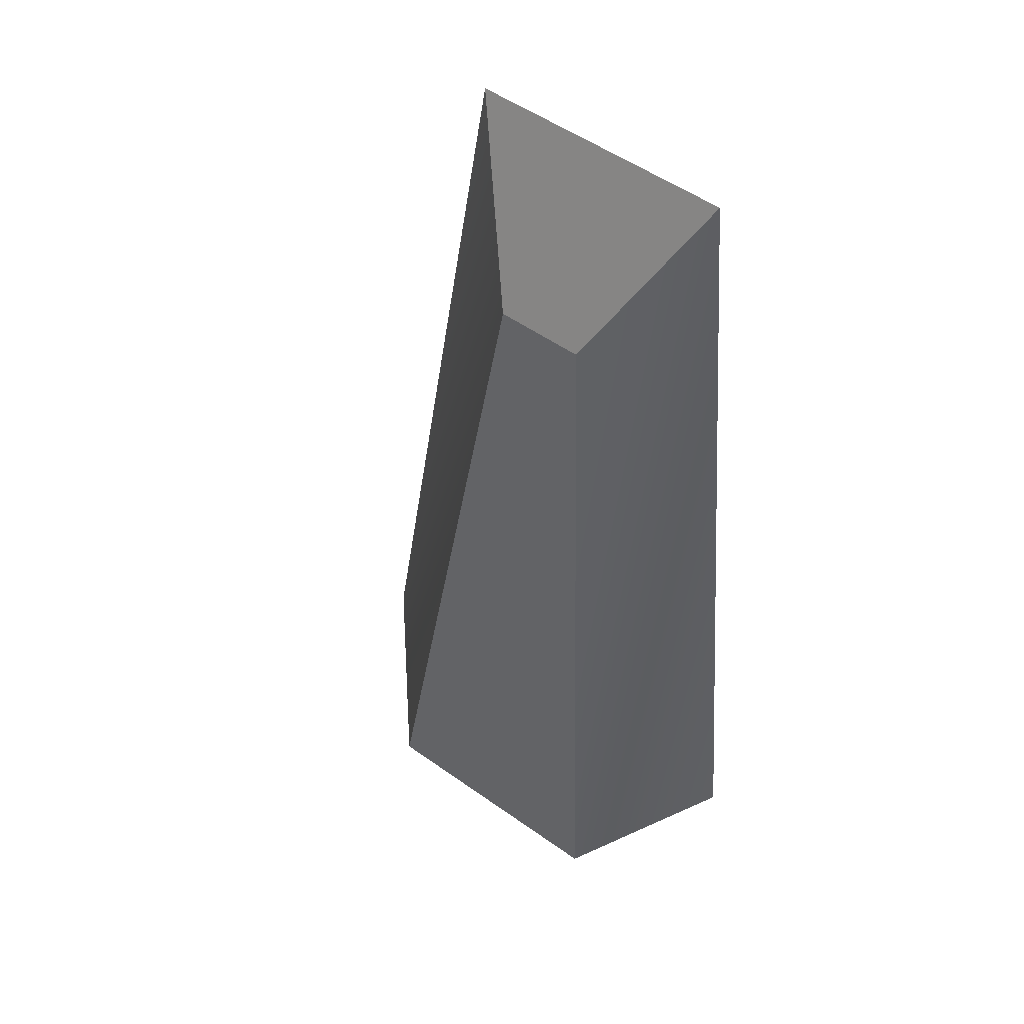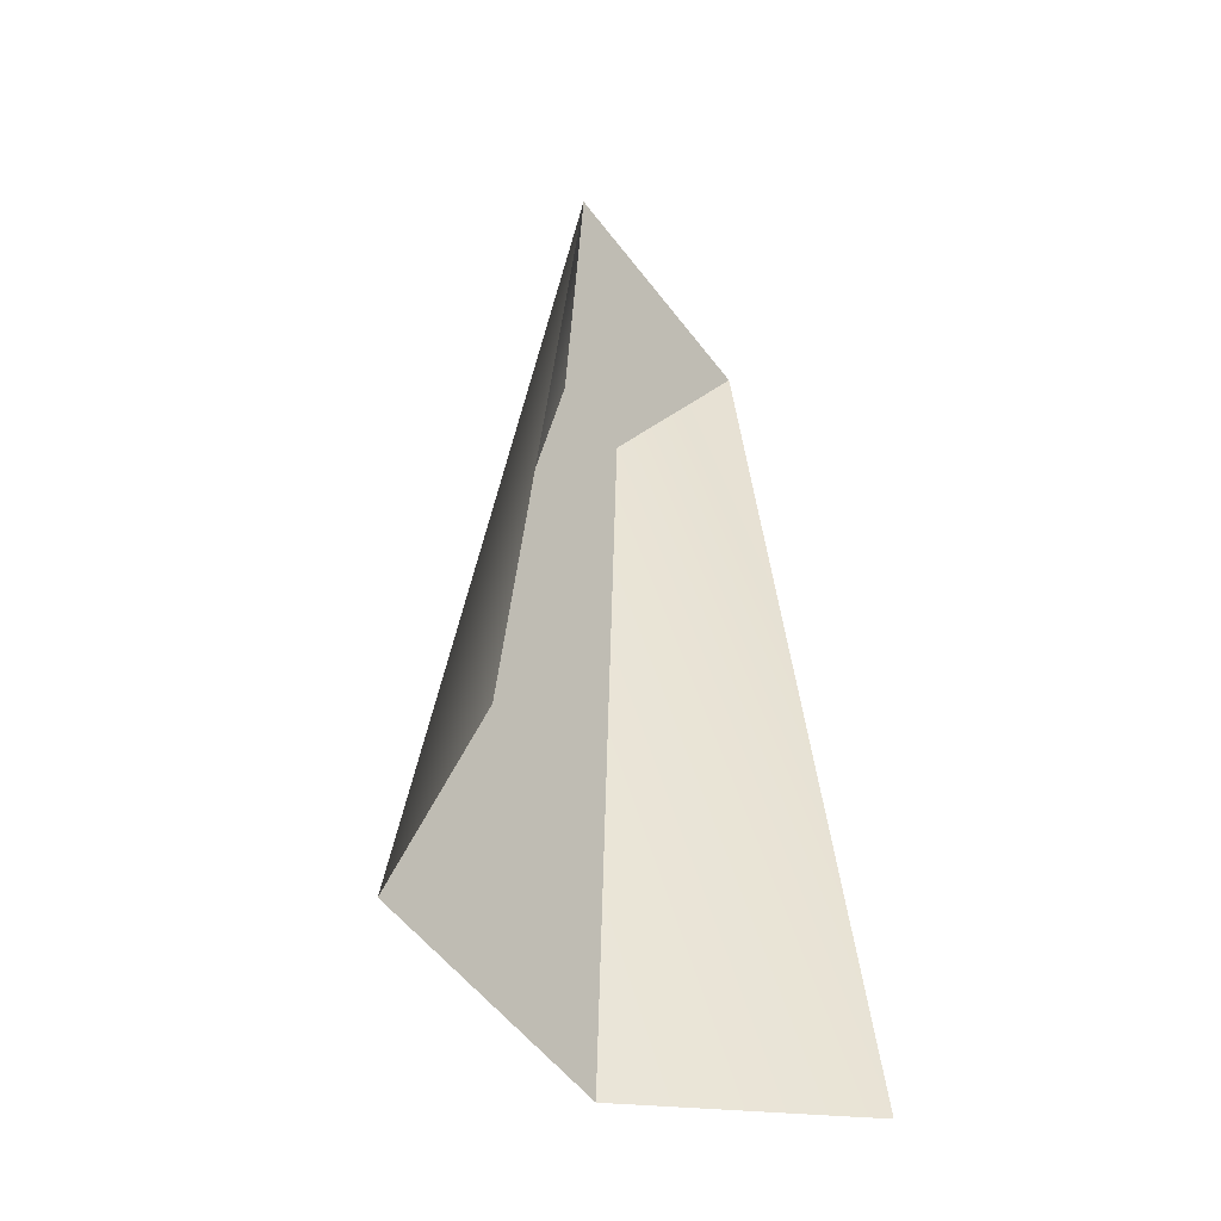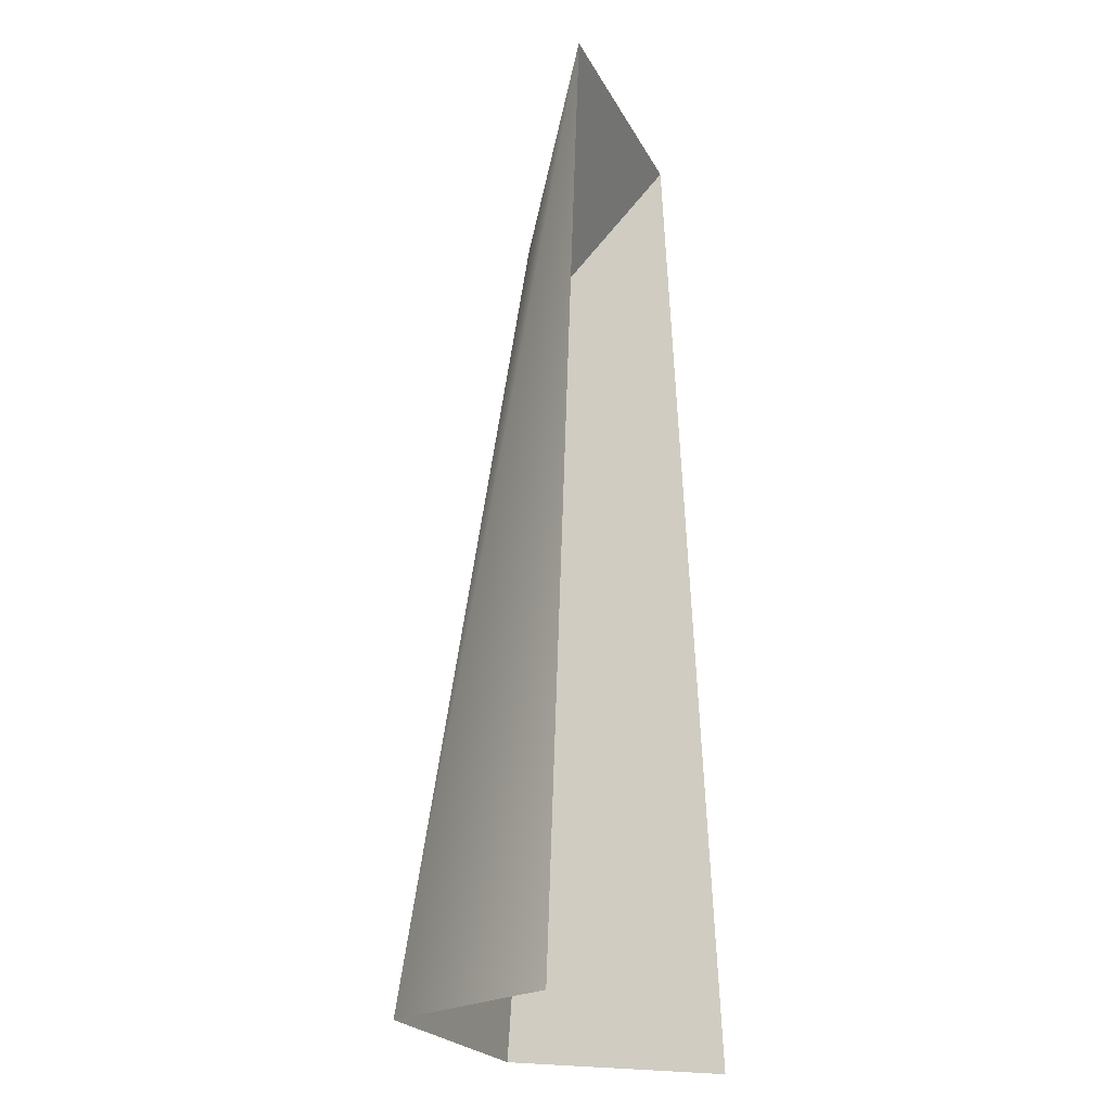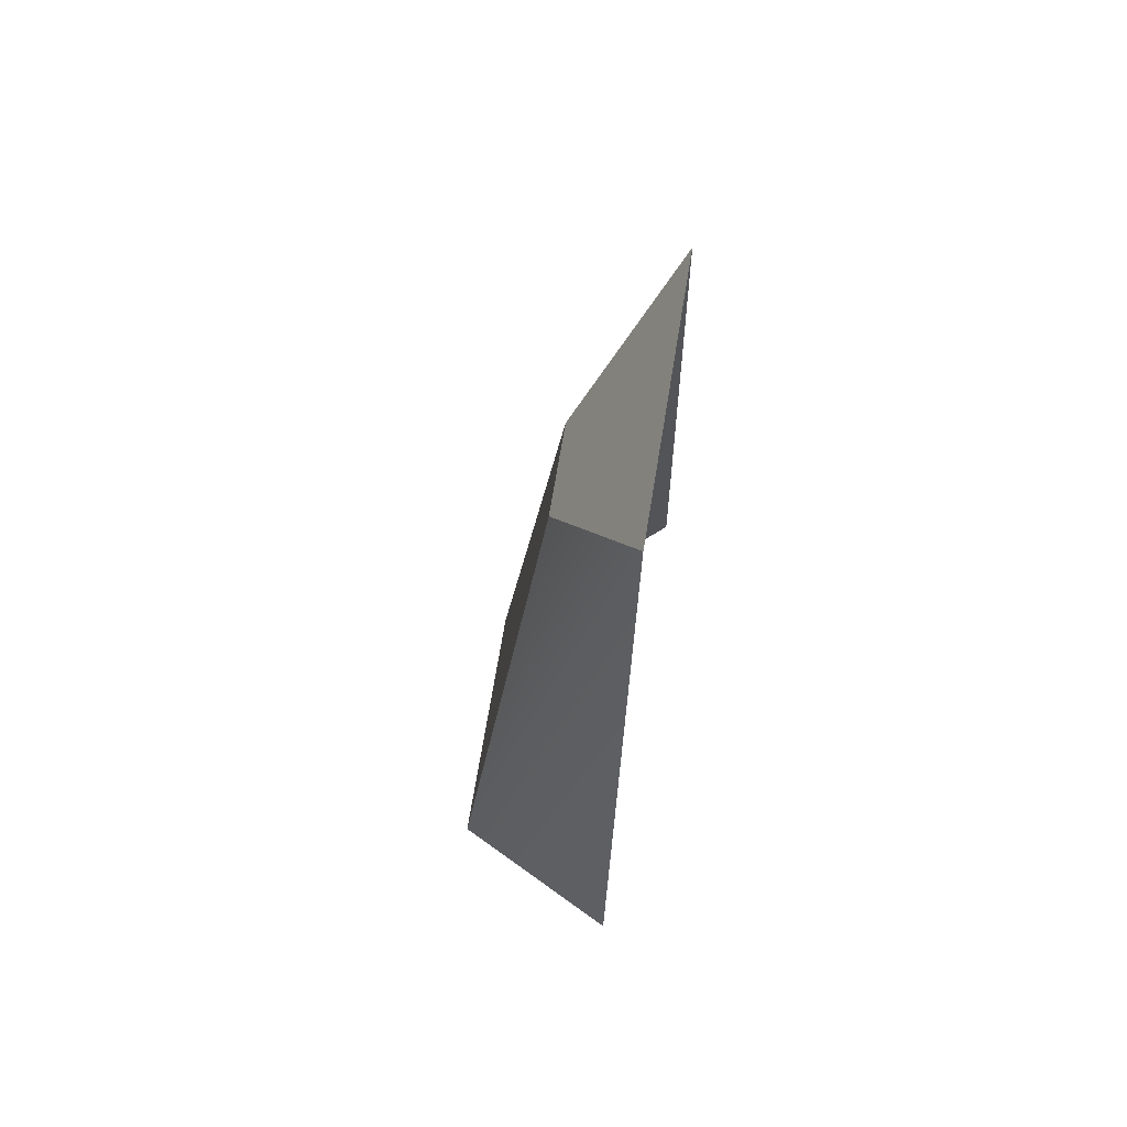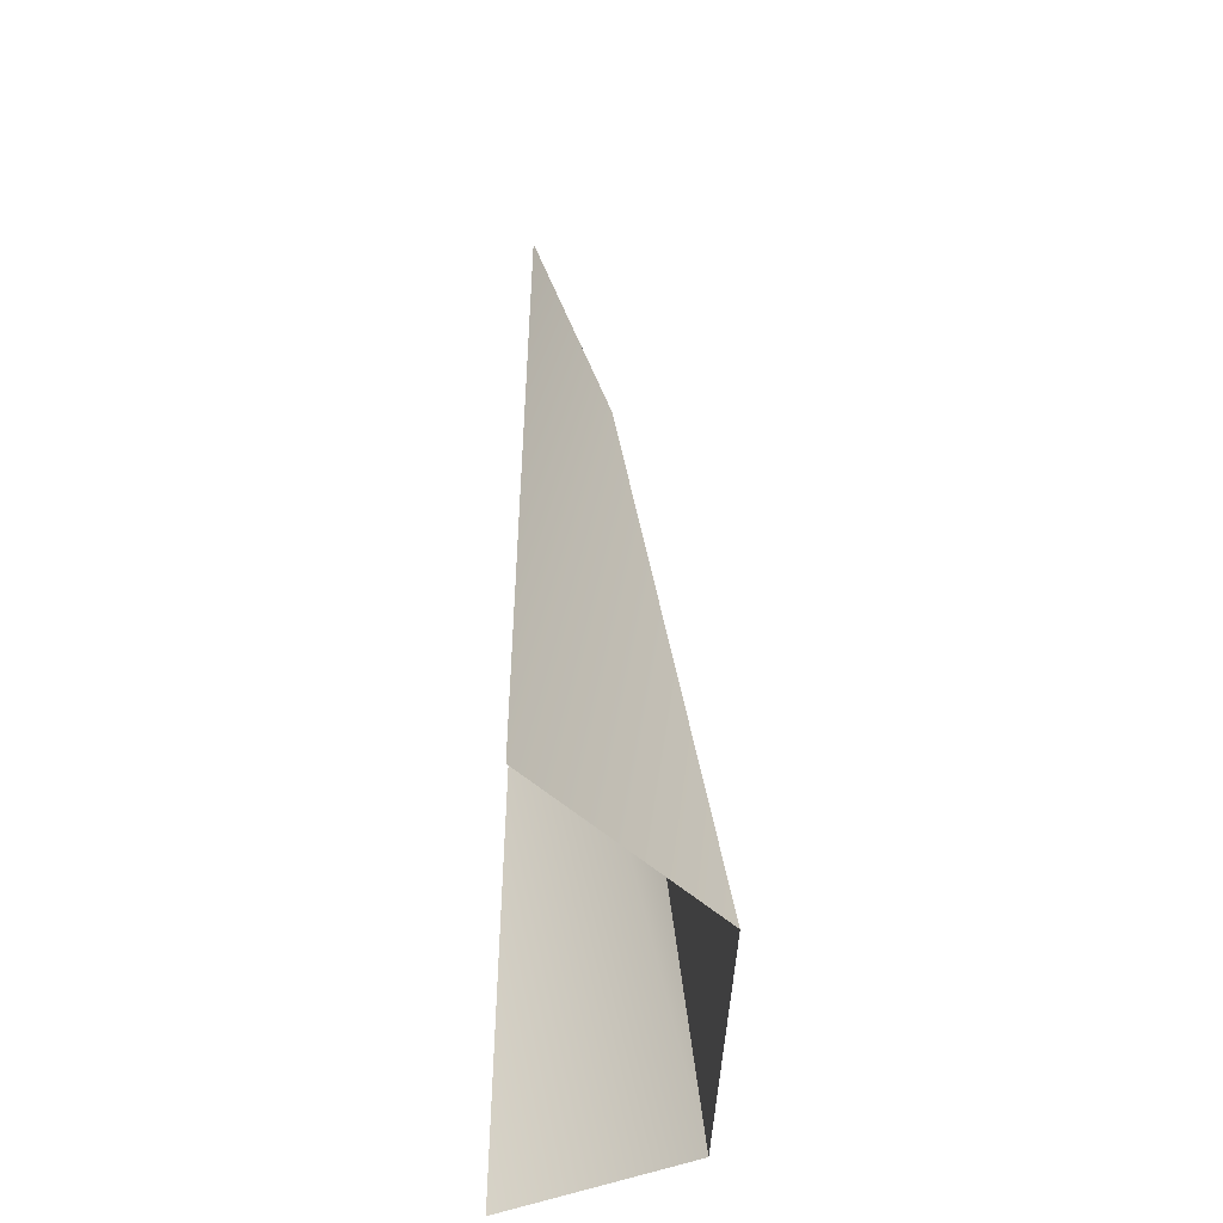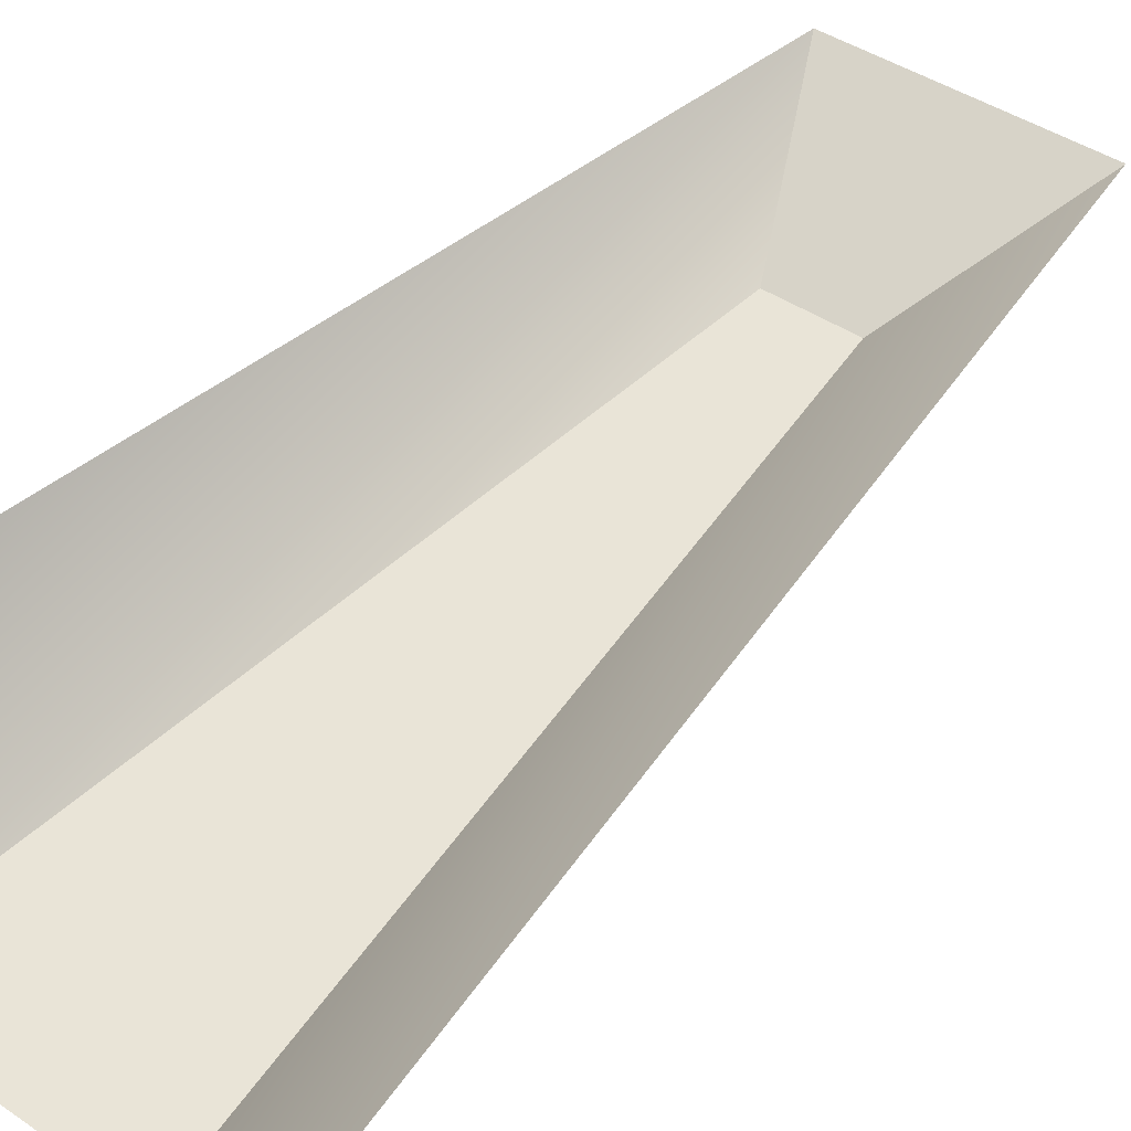
<metadata>
{"format":"obj","ext":"obj","renderer":"f3d","projection":"perspective","resolution":1024,"background":"white","views":[{"elev":52.6,"azim":-142.6,"up":"+Y"},{"elev":-55.5,"azim":-53.3,"up":"+Y"},{"elev":-21.8,"azim":-69.2,"up":"+Y"},{"elev":68.9,"azim":-80.7,"up":"+Y"},{"elev":-51.0,"azim":86.5,"up":"+Y"},{"elev":42.2,"azim":39.3,"up":"+Z"}]}
</metadata>
<code>
g pb_Mesh181624
v -4.25 0 0
v -3.25 0 -2
v -3.25 11 0
v -2.25 9 -1
v -3.25 0 -2
v -0.25 0 -2
v -2.25 9 -1
v -1.25 9 -1
v -0.25 0 -2
v 1.5 0 0
v -1.25 9 -1
v -0.25 11 0
v -0.25 11 0
v -3.25 11 0
v -1.25 9 -1
v -2.25 9 -1
g pb_Mesh181624_0
g pb_Mesh181624_1
g pb_Mesh181624_2
f 3 2 1
f 3 4 2
f 7 6 5
f 7 8 6
f 11 10 9
f 11 12 10
f 15 14 13
f 15 16 14

</code>
